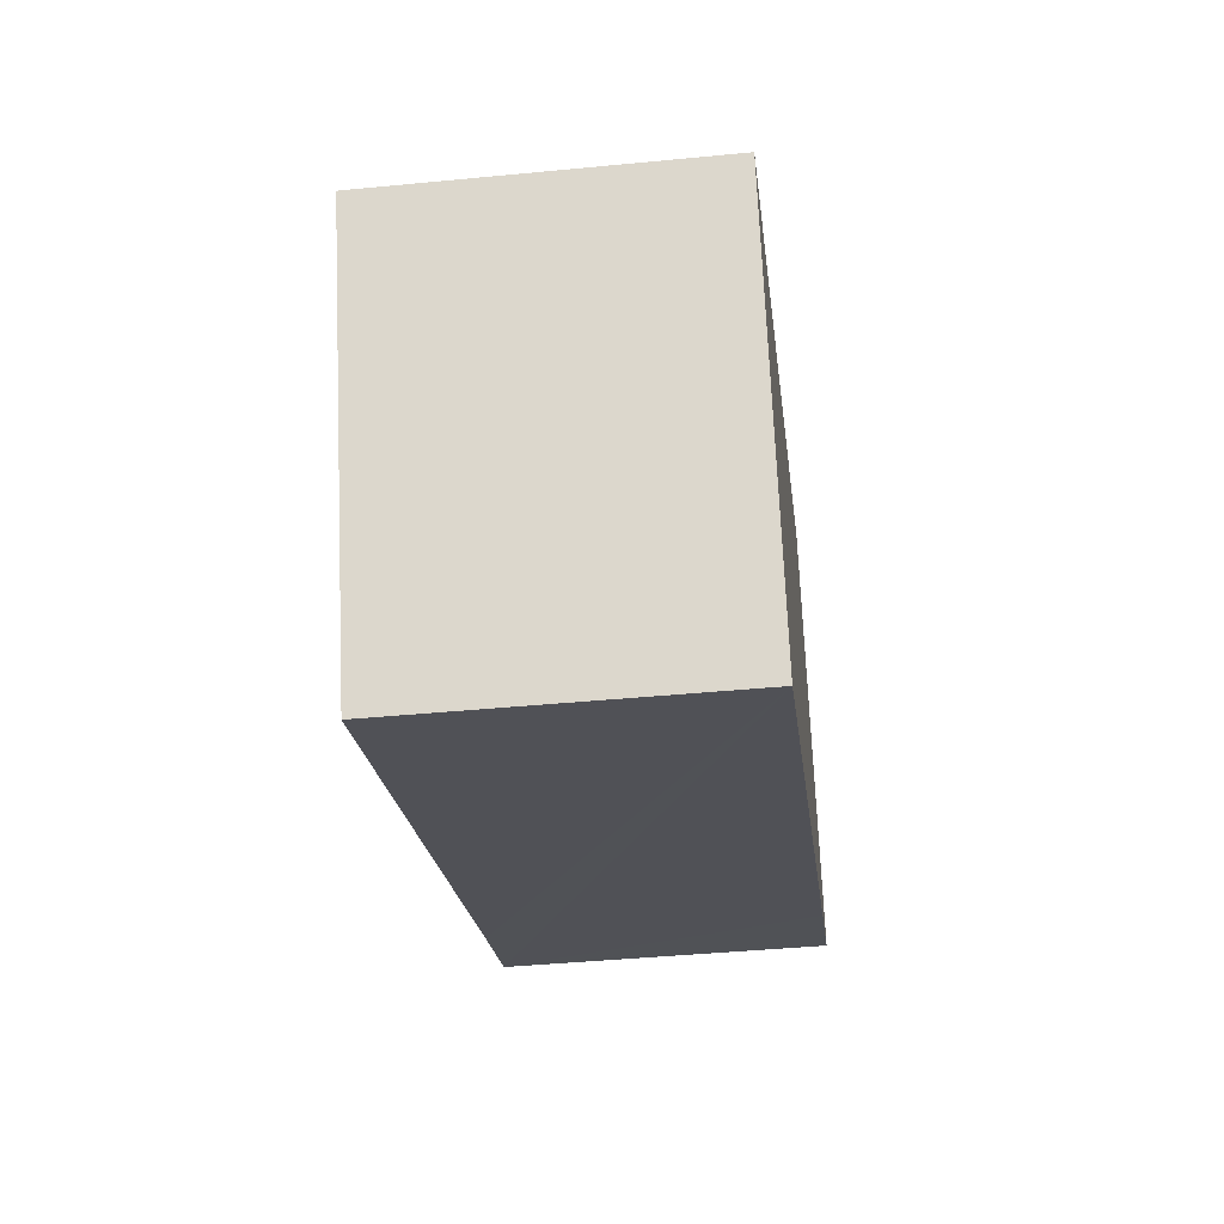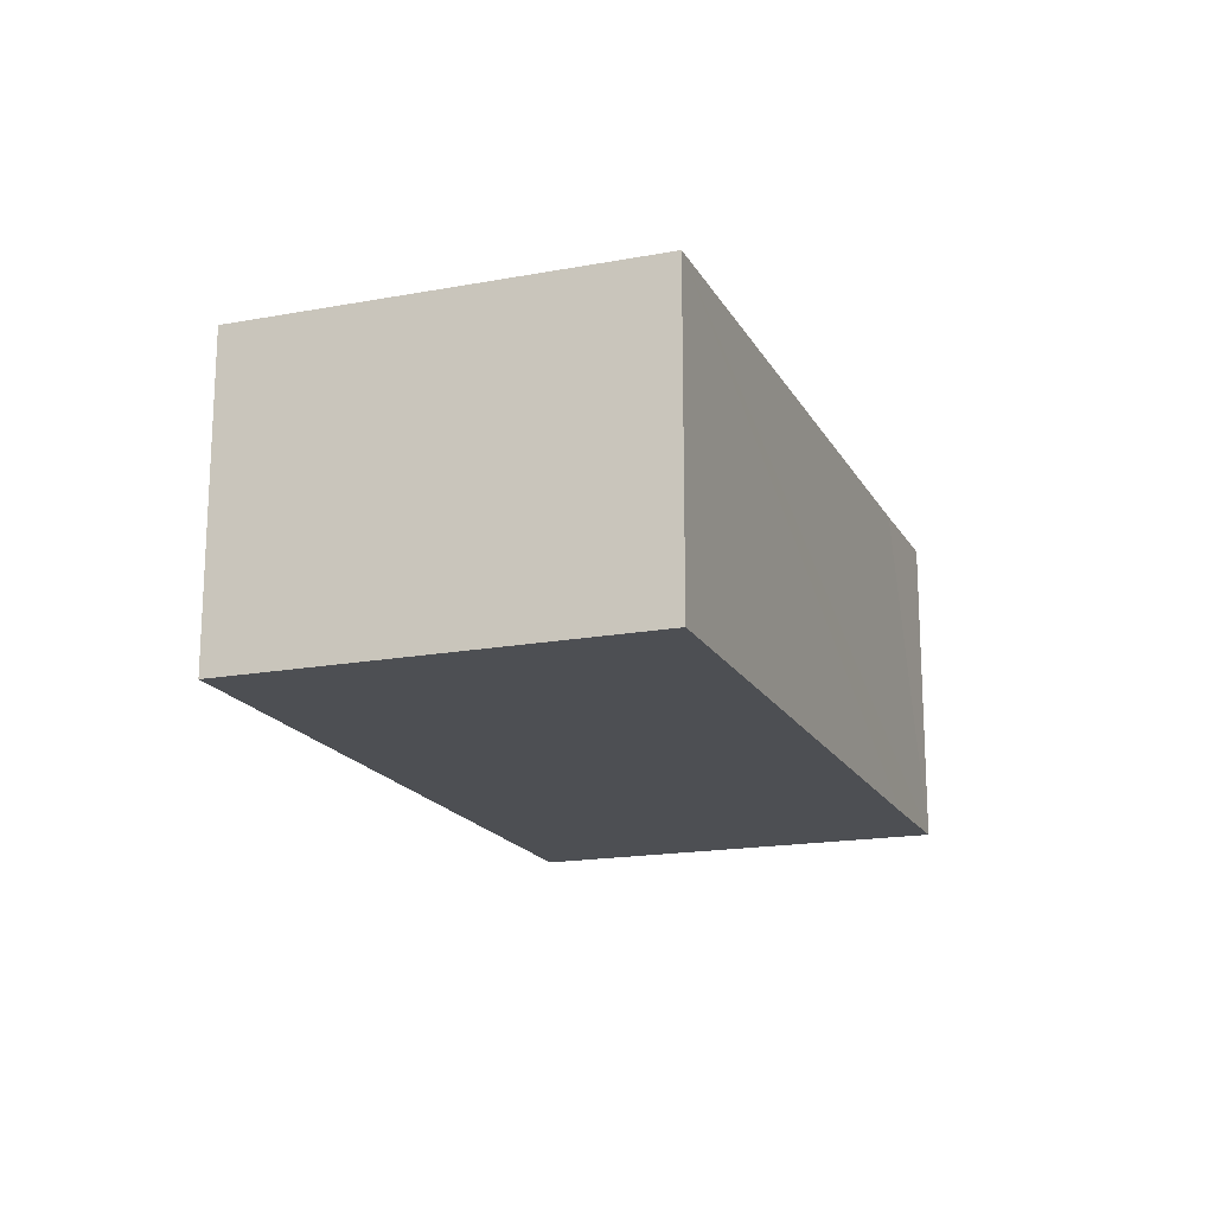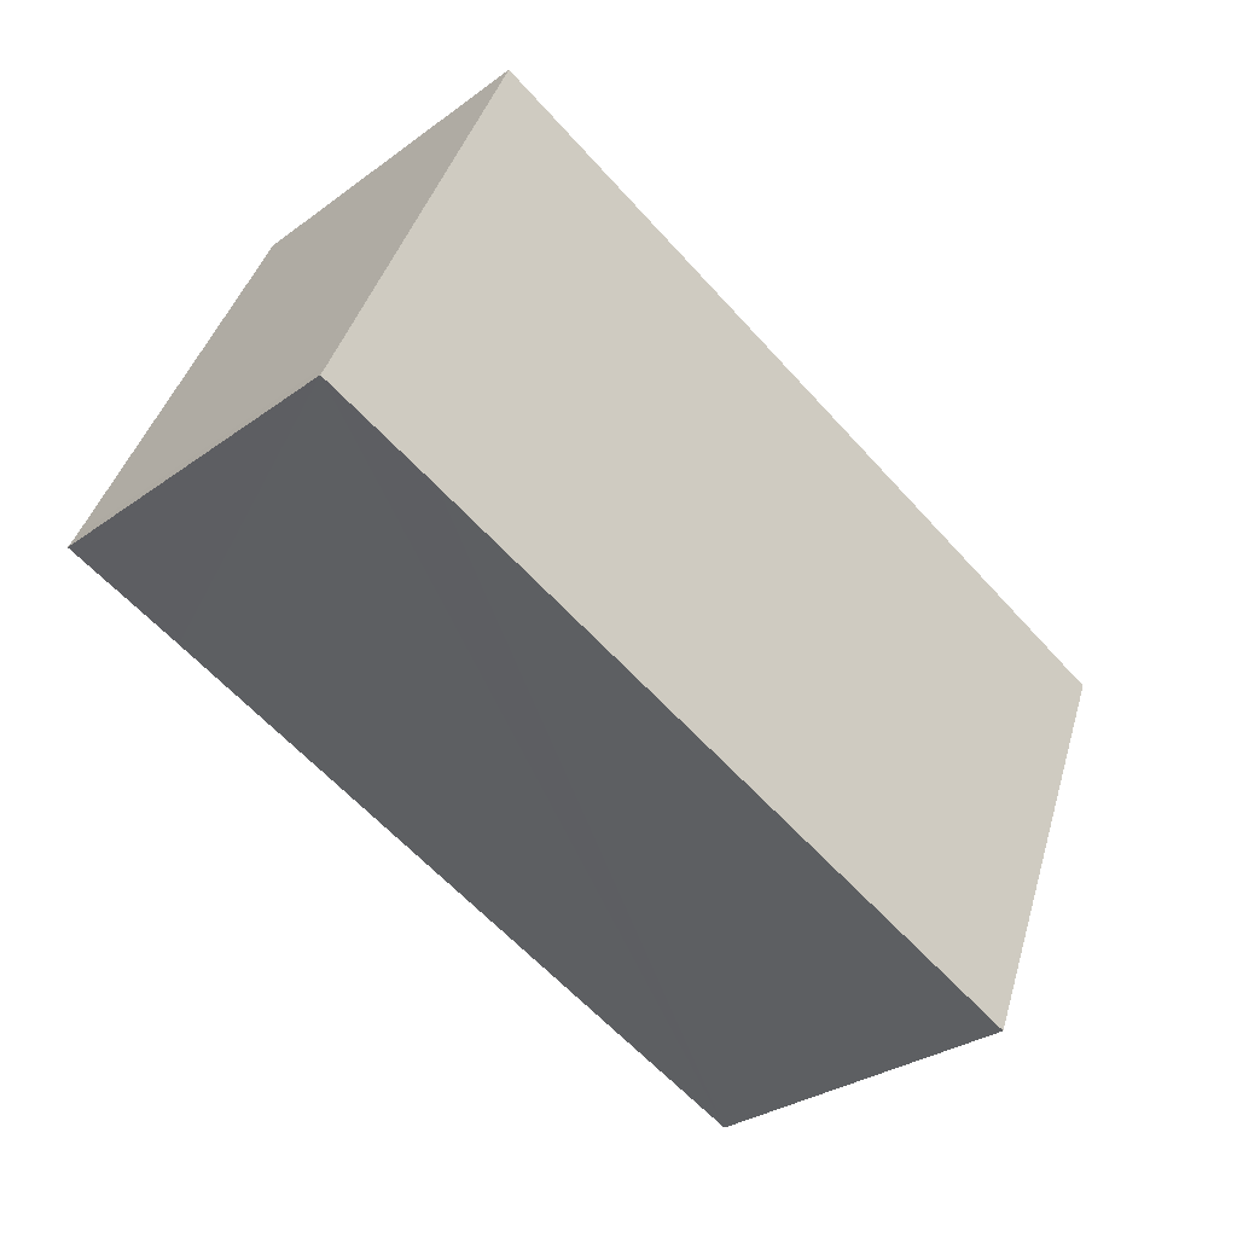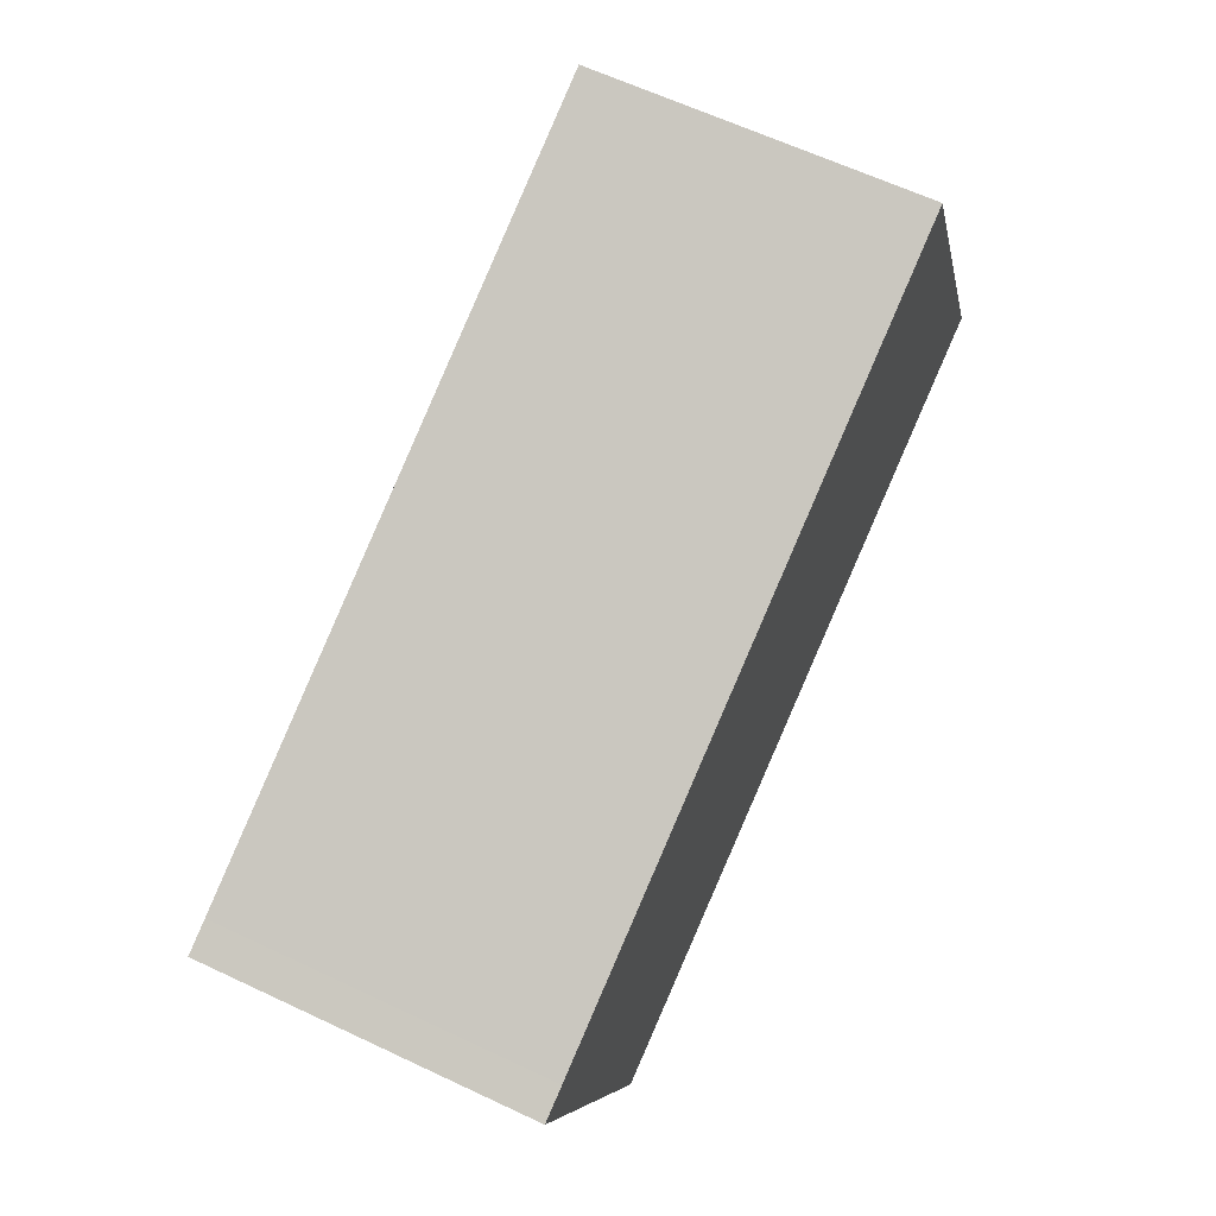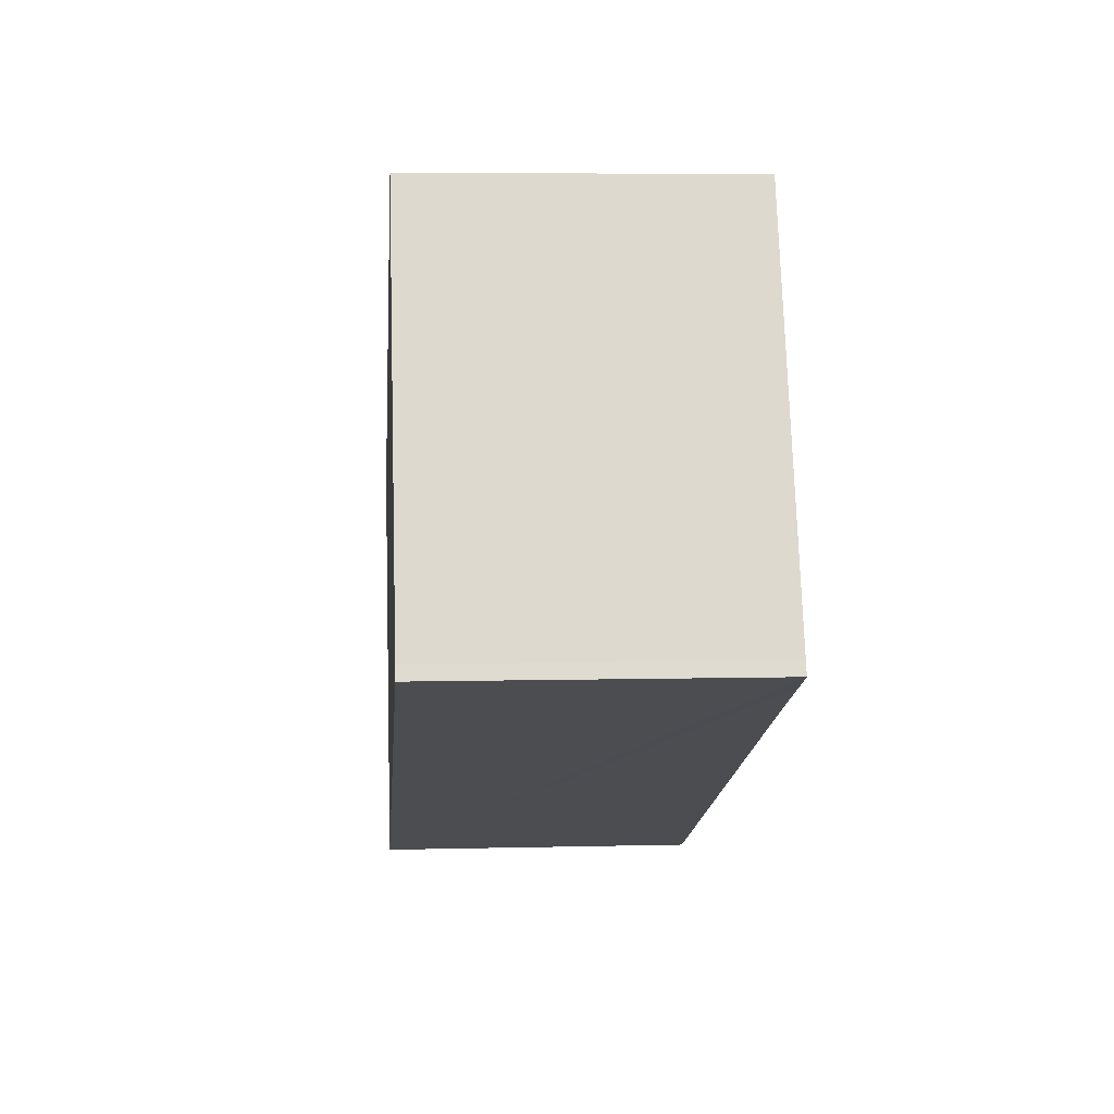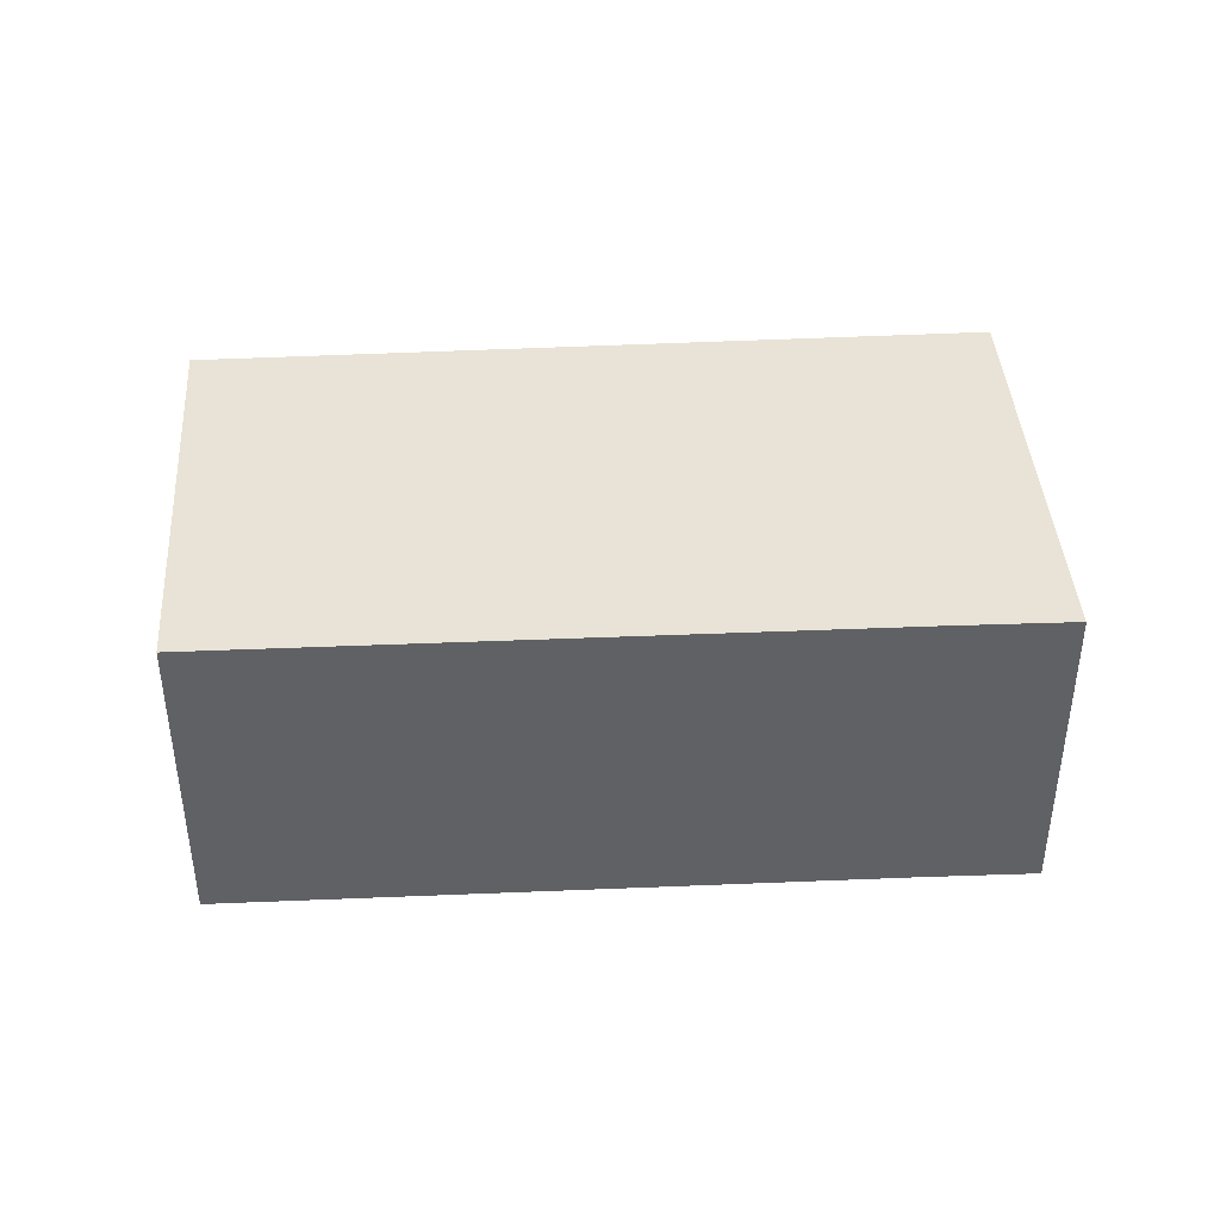
<metadata>
{"format":"obj","ext":"obj","renderer":"f3d","projection":"perspective","resolution":1024,"background":"white","views":[{"elev":-42.4,"azim":96.6,"up":"+Z"},{"elev":-17.9,"azim":132.7,"up":"+Y"},{"elev":-30.8,"azim":-43.9,"up":"+Z"},{"elev":63.1,"azim":115.5,"up":"+Z"},{"elev":5.5,"azim":-94.5,"up":"+Z"},{"elev":41.6,"azim":-161.0,"up":"+Y"}]}
</metadata>
<code>
v  0.006 6.274 0.014
v  0.724 6.274 -0.283
v  0 6.274 3.842e-16
v  0.113 6.274 0.247
v  2.19 6.274 -0.857
v  14.43 6.274 -5.77
v  3.328 6.274 7.805
v  17.04 6.274 2.13
v  17.65 6.274 1.882
v  0 0 0
v  0.724 1.733e-17 -0.283
v  2.19 5.248e-17 -0.857
v  14.43 3.533e-16 -5.77
v  0.006 -8.573e-19 0.014
v  0.113 -1.512e-17 0.247
v  3.328 -4.779e-16 7.805
v  17.04 -1.304e-16 2.13
v  17.65 -1.152e-16 1.882
g defaultobject
f 1 2 3
f 2 1 4
f 2 4 5
f 5 4 6
f 6 4 7
f 6 7 8
f 6 8 9
f 2 10 3
f 10 2 5
f 10 5 6
f 10 6 11
f 11 6 12
f 12 6 13
f 10 1 3
f 1 10 14
f 14 4 1
f 4 14 15
f 15 7 4
f 7 15 16
f 16 8 7
f 8 16 17
f 8 17 9
f 9 17 18
f 18 6 9
f 6 18 13
f 17 13 18
f 13 17 16
f 13 16 12
f 12 16 15
f 12 15 11
f 11 15 10
f 10 15 14

</code>
